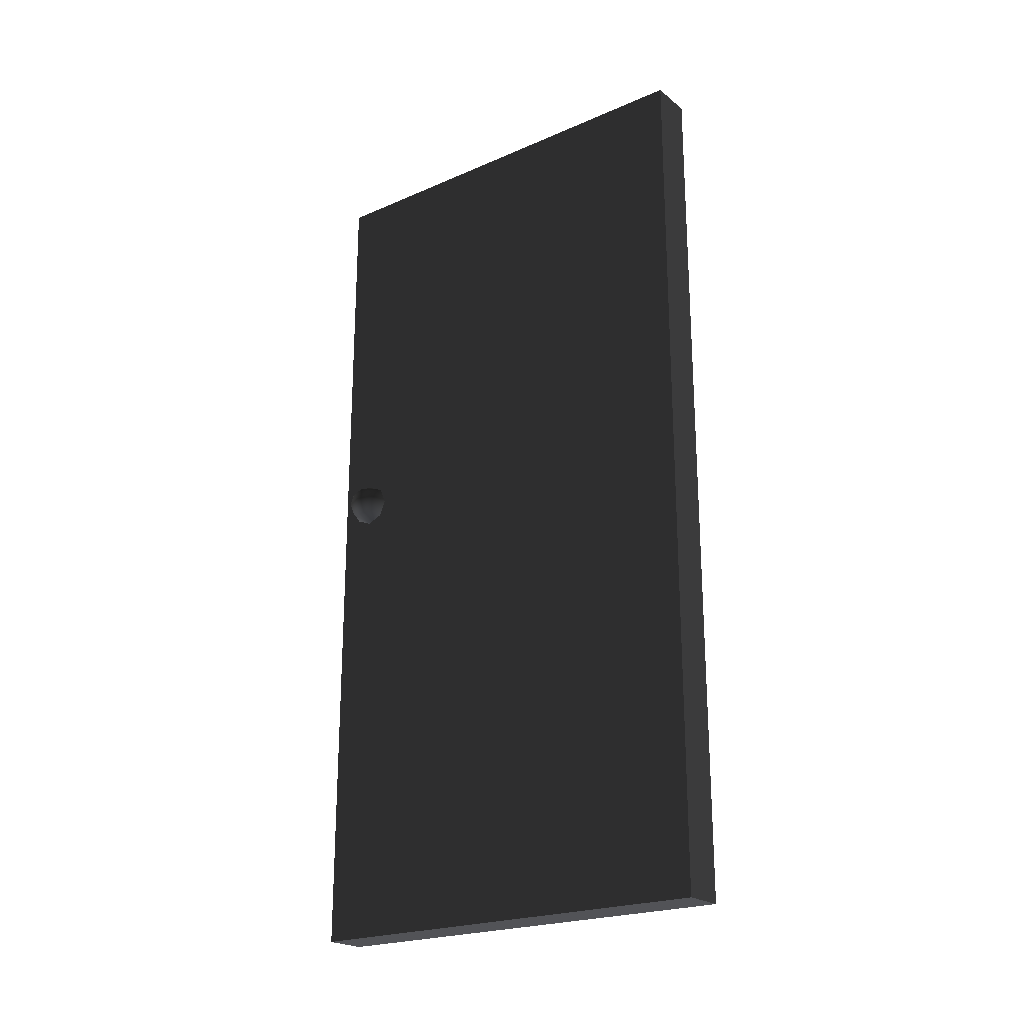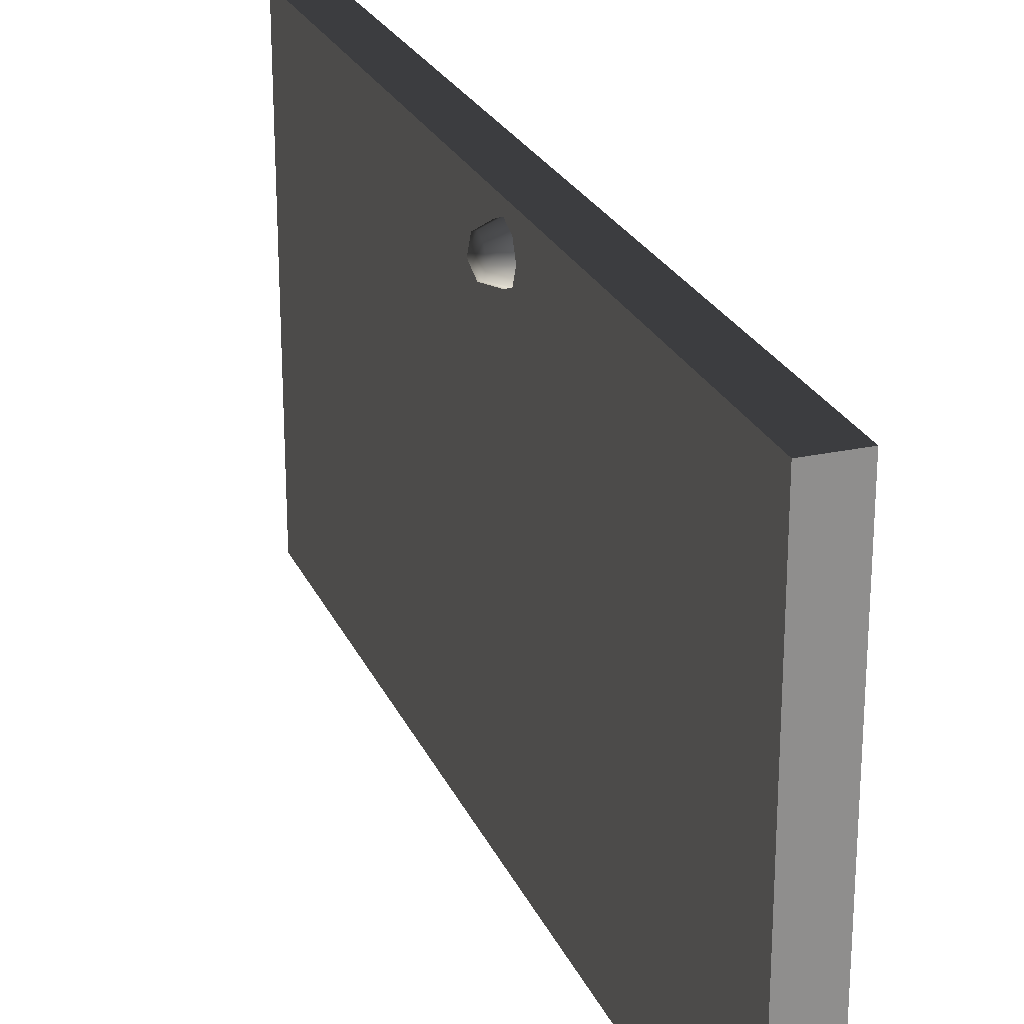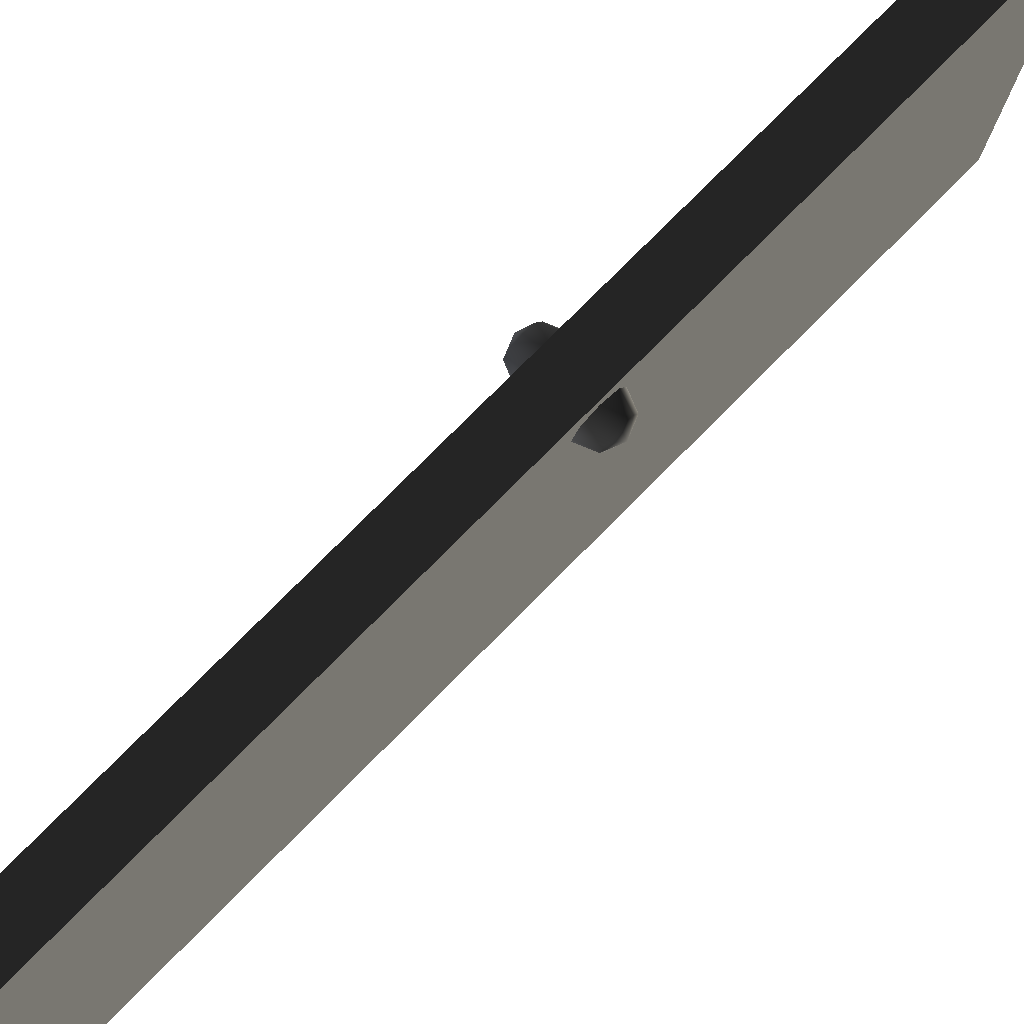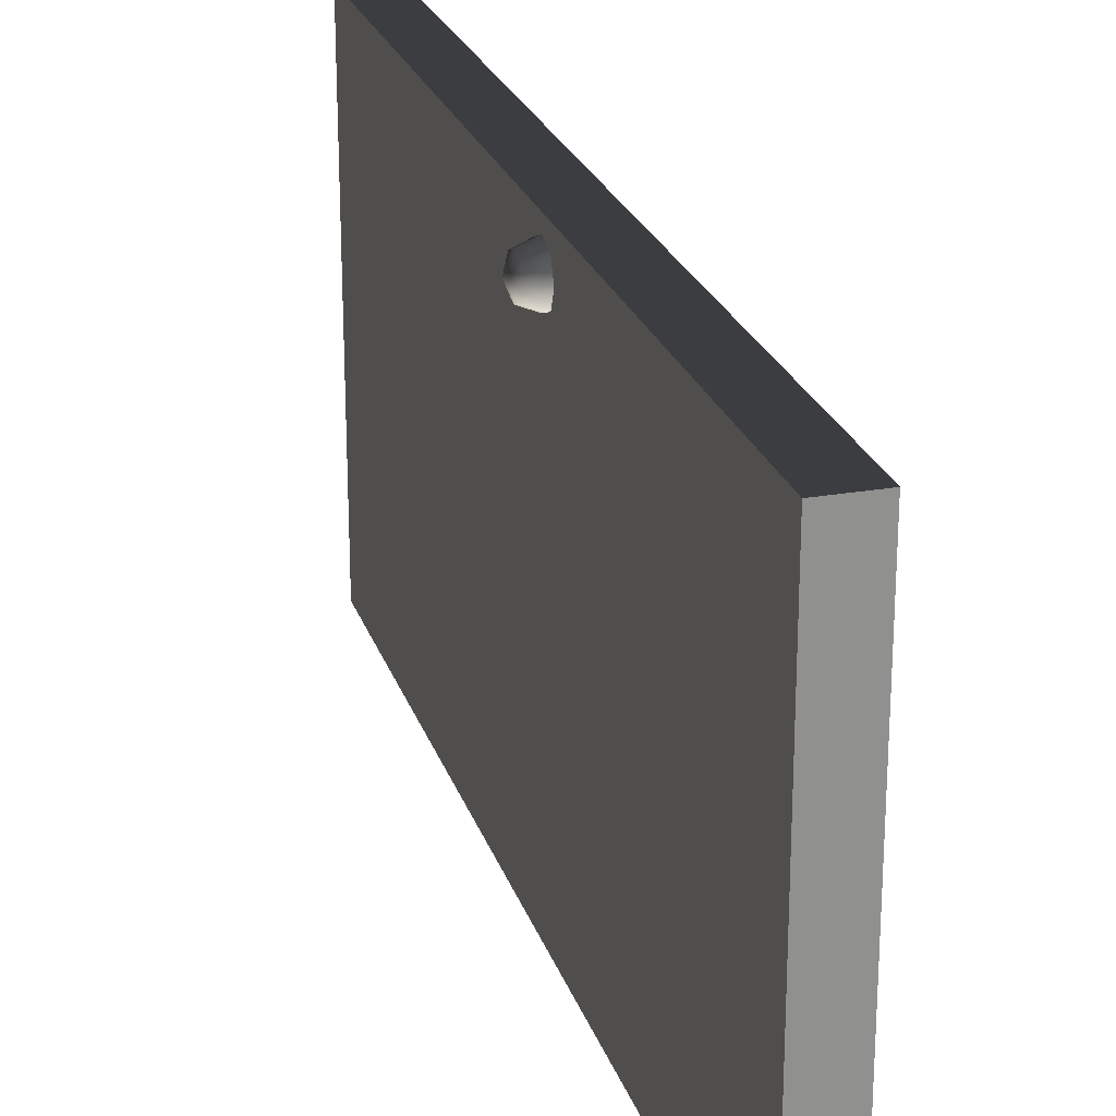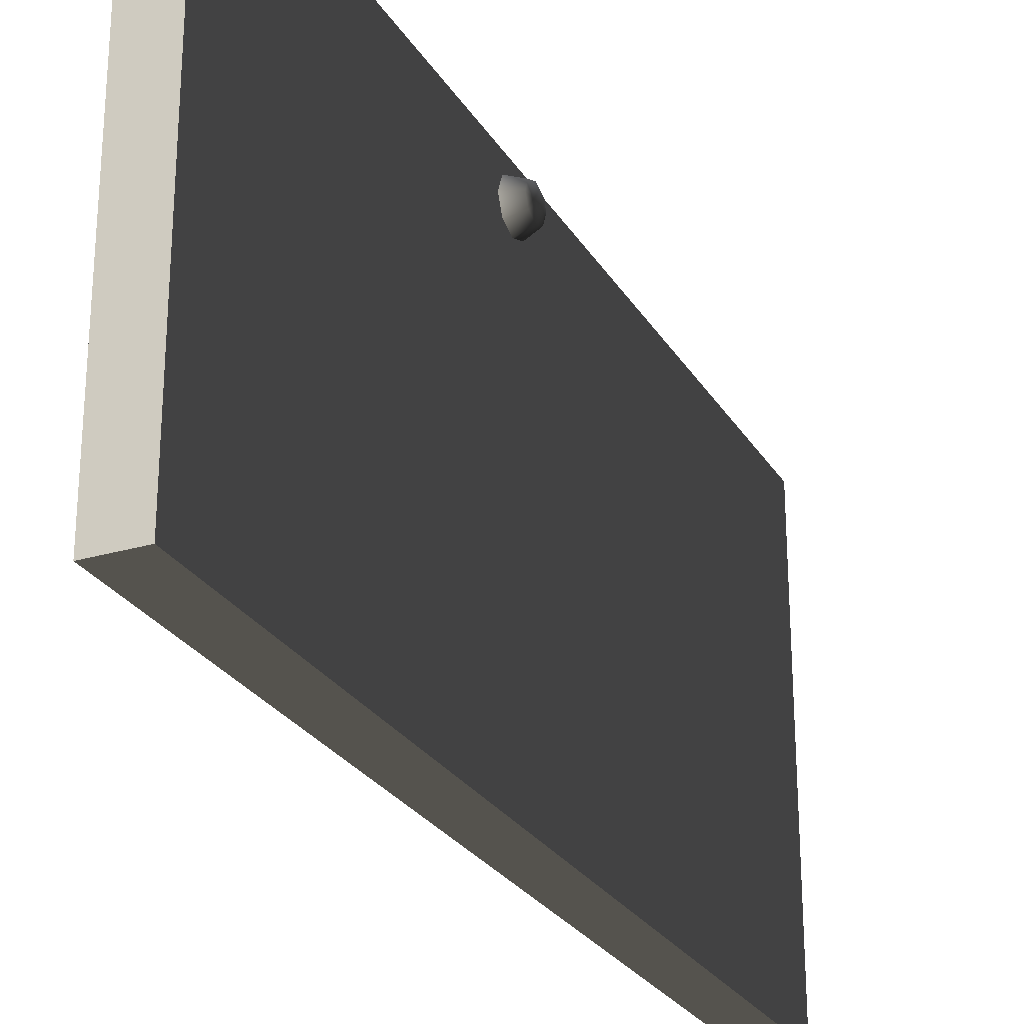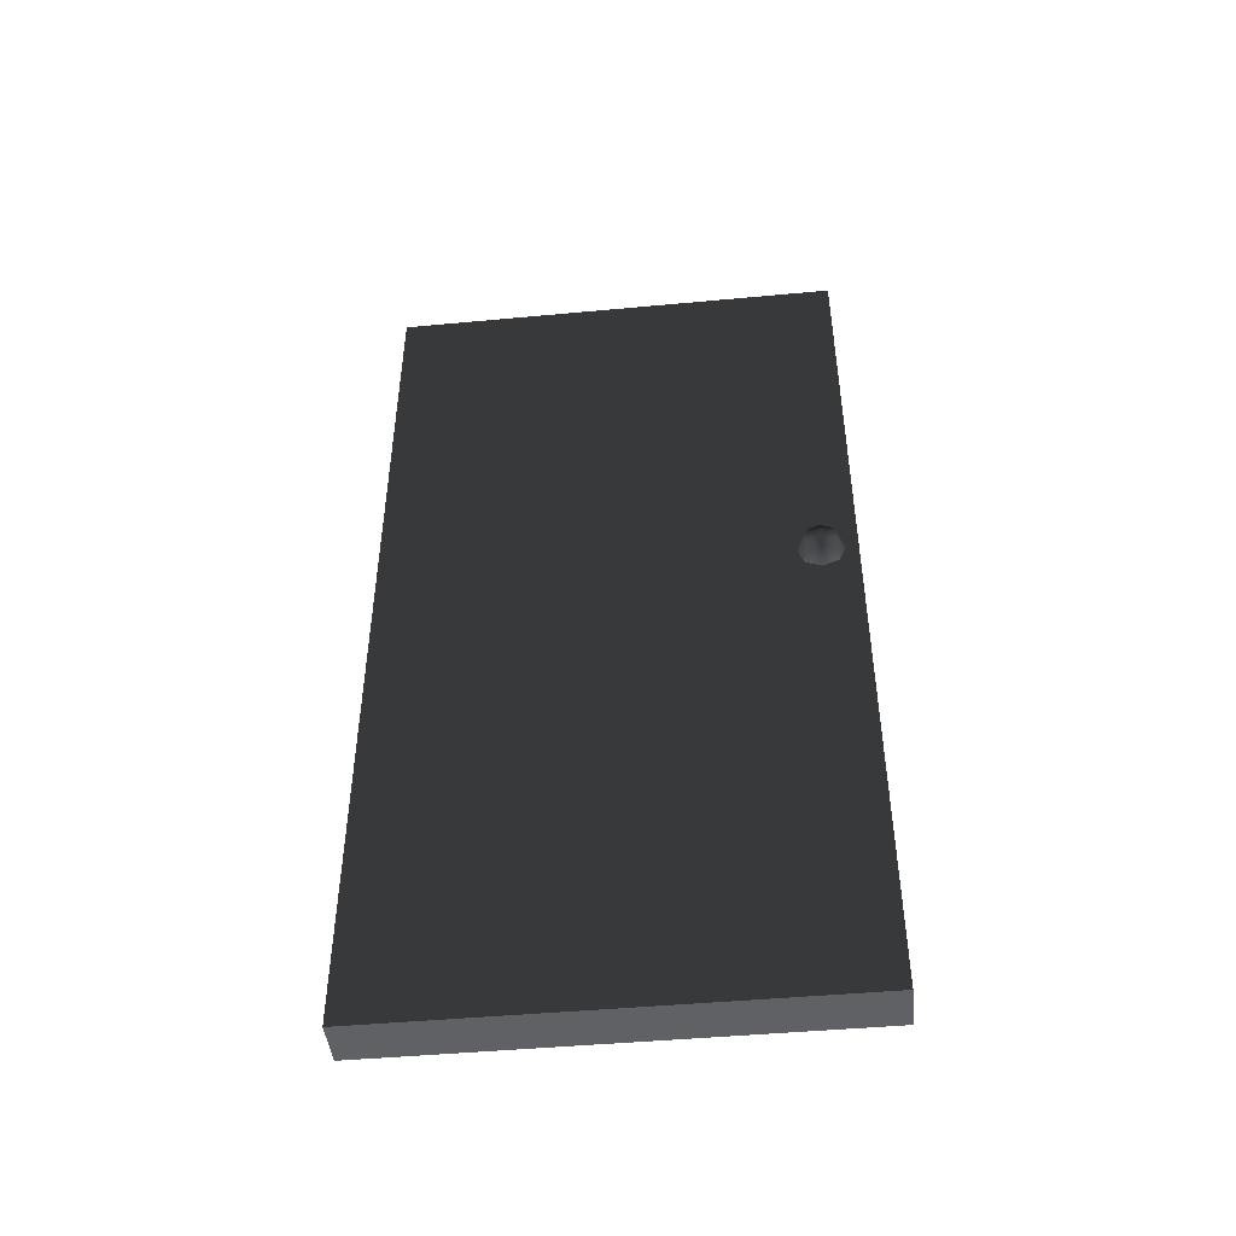
<metadata>
{"format":"obj","ext":"obj","renderer":"f3d","projection":"perspective","resolution":1024,"background":"white","views":[{"elev":-22.3,"azim":126.8,"up":"+Y"},{"elev":24.6,"azim":160.2,"up":"+Z"},{"elev":78.4,"azim":44.9,"up":"+Z"},{"elev":24.2,"azim":163.7,"up":"+Z"},{"elev":-26.5,"azim":-155.1,"up":"+Z"},{"elev":-46.1,"azim":-83.9,"up":"+Y"}]}
</metadata>
<code>
v -0.07508 1.659e-07 -3.949e-06
v 0.02492 -6.563e-07 1
v 0.02492 1.662e-07 -3.98e-06
v -0.07508 -6.566e-07 1
v -0.07508 2 1
v 0.02492 2 -4.077e-06
v 0.02492 2 1
v -0.07508 2 -4.046e-06
v -0.07508 2 -4.046e-06
v 0.02492 1.662e-07 -3.98e-06
v 0.02492 2 -4.077e-06
v -0.07508 1.659e-07 -3.949e-06
v 0.02492 2 1
v -0.07508 -6.566e-07 1
v -0.07508 2 1
v 0.02492 -6.563e-07 1
v 0.02492 -6.563e-07 1
v 0.02492 2 -4.077e-06
v 0.02492 1.662e-07 -3.98e-06
v 0.02492 2 1
v -0.07508 2 1
v -0.07508 1.659e-07 -3.949e-06
v -0.07508 2 -4.046e-06
v -0.07508 -6.566e-07 1
v -0.1251 1.105 0.9229
v -0.1104 1.13 0.8979
v -0.1104 1.14 0.9229
v -0.1104 1.105 0.8875
v -0.1104 1.08 0.8979
v -0.1104 1.069 0.9229
v -0.1104 1.08 0.9479
v -0.1104 1.105 0.9583
v -0.1104 1.13 0.9479
v -0.07508 1.14 0.8875
v -0.07508 1.155 0.9229
v -0.07508 1.105 0.8729
v -0.07508 1.069 0.8875
v -0.07508 1.055 0.9229
v -0.07508 1.069 0.9583
v -0.07508 1.105 0.9729
v -0.07508 1.14 0.9583
v 0.07492 1.105 0.9229
v 0.06027 1.13 0.9479
v 0.06027 1.14 0.9229
v 0.06027 1.105 0.9583
v 0.06027 1.08 0.9479
v 0.06027 1.069 0.9229
v 0.06027 1.08 0.8979
v 0.06027 1.105 0.8875
v 0.06027 1.13 0.8979
v 0.02492 1.14 0.9583
v 0.02492 1.155 0.9229
v 0.02492 1.105 0.9729
v 0.02492 1.069 0.9583
v 0.02492 1.055 0.9229
v 0.02492 1.069 0.8875
v 0.02492 1.105 0.8729
v 0.02492 1.14 0.8875
g door06_11287_343
f 1 3 2
f 2 4 1
f 5 7 6
f 6 8 5
f 9 11 10
f 10 12 9
f 13 15 14
f 14 16 13
f 17 19 18
f 18 20 17
f 21 23 22
f 22 24 21
f 25 27 26
f 25 26 28
f 25 28 29
f 25 29 30
f 25 30 31
f 25 31 32
f 25 32 33
f 25 33 27
f 34 26 27
f 27 35 34
f 35 27 33
f 36 28 26
f 26 34 36
f 37 29 28
f 28 36 37
f 38 30 29
f 29 37 38
f 39 31 30
f 30 38 39
f 40 32 31
f 31 39 40
f 41 33 32
f 32 40 41
f 33 41 35
f 42 44 43
f 42 43 45
f 42 45 46
f 42 46 47
f 42 47 48
f 42 48 49
f 42 49 50
f 42 50 44
f 51 43 44
f 44 52 51
f 52 44 50
f 53 45 43
f 43 51 53
f 54 46 45
f 45 53 54
f 55 47 46
f 46 54 55
f 56 48 47
f 47 55 56
f 57 49 48
f 48 56 57
f 58 50 49
f 49 57 58
f 50 58 52

</code>
